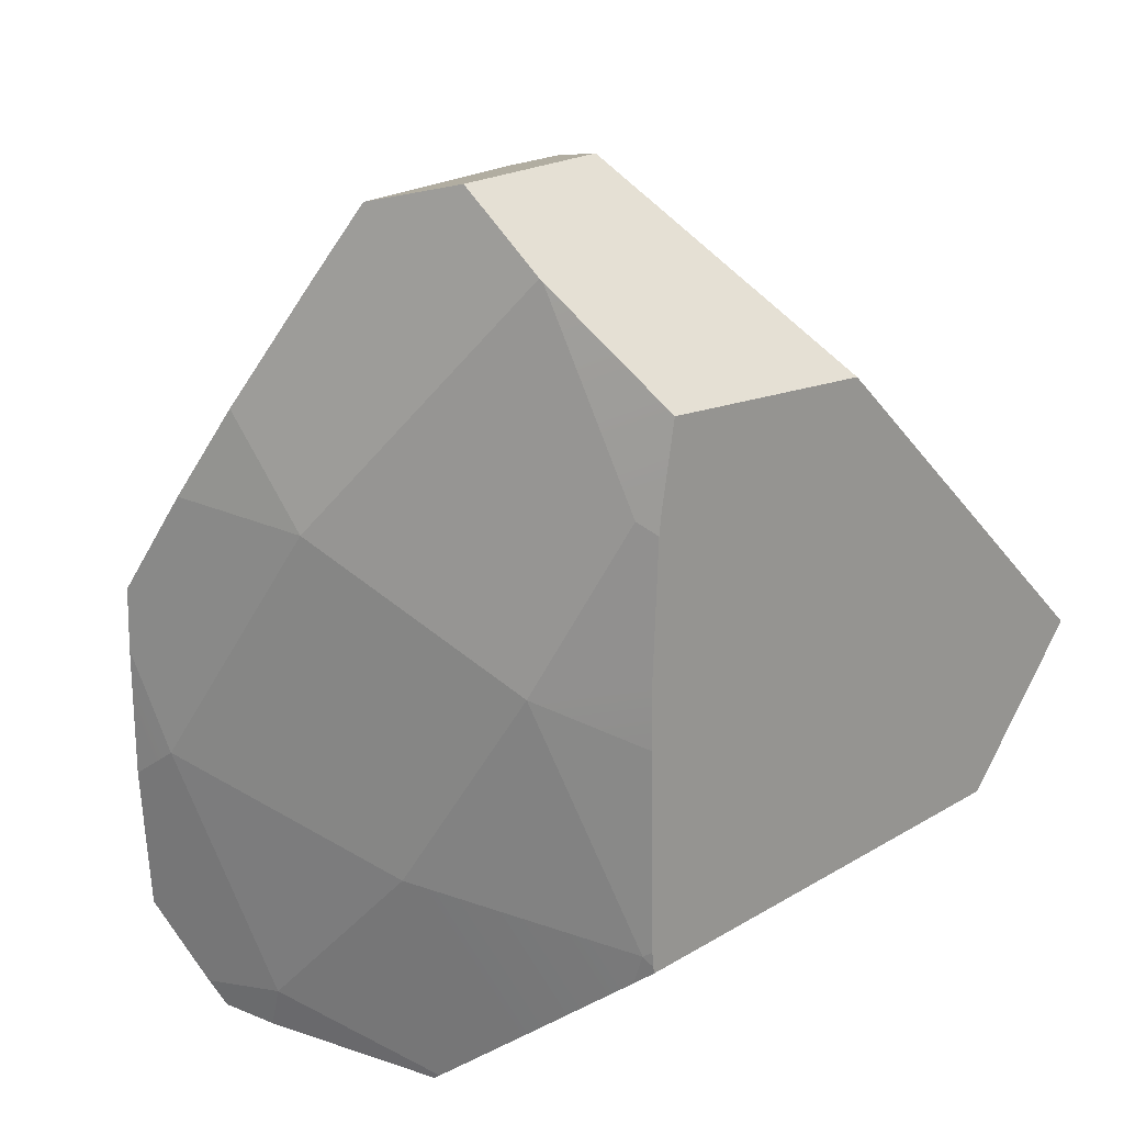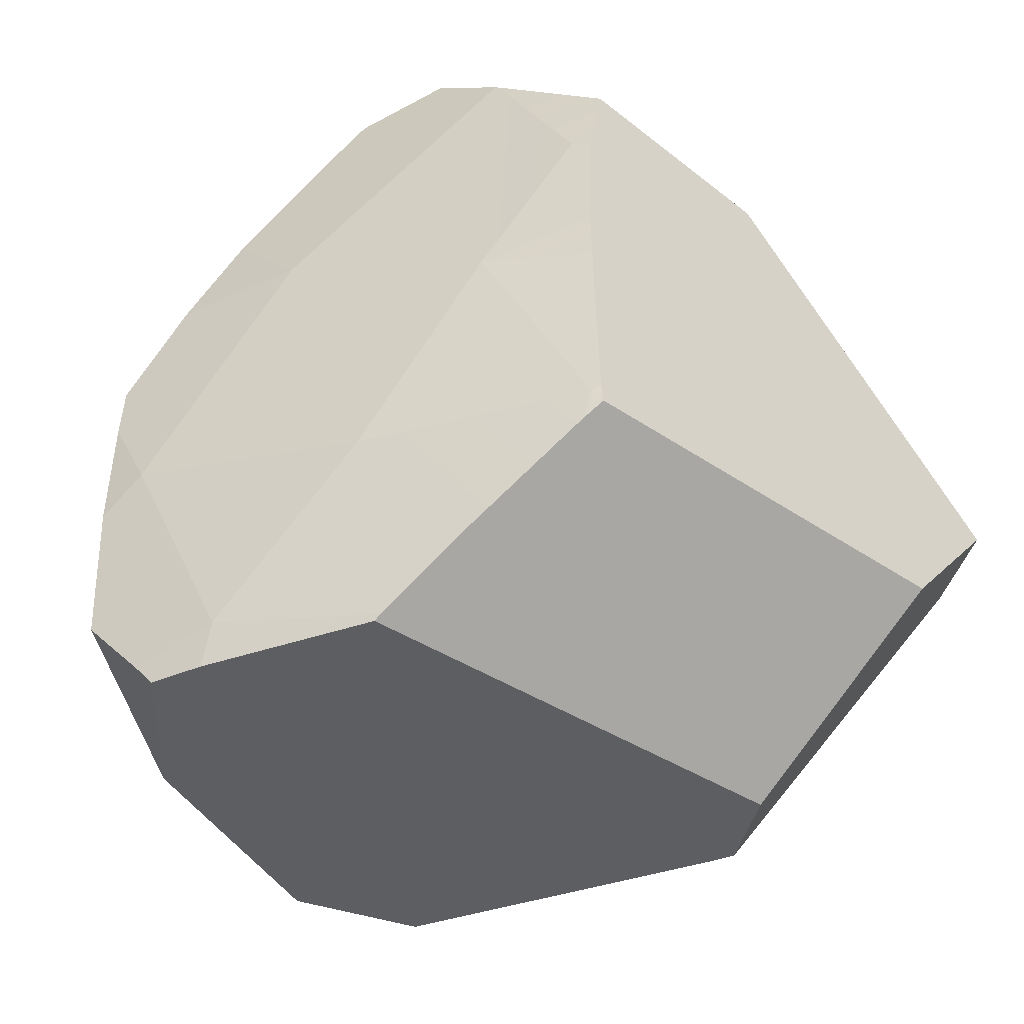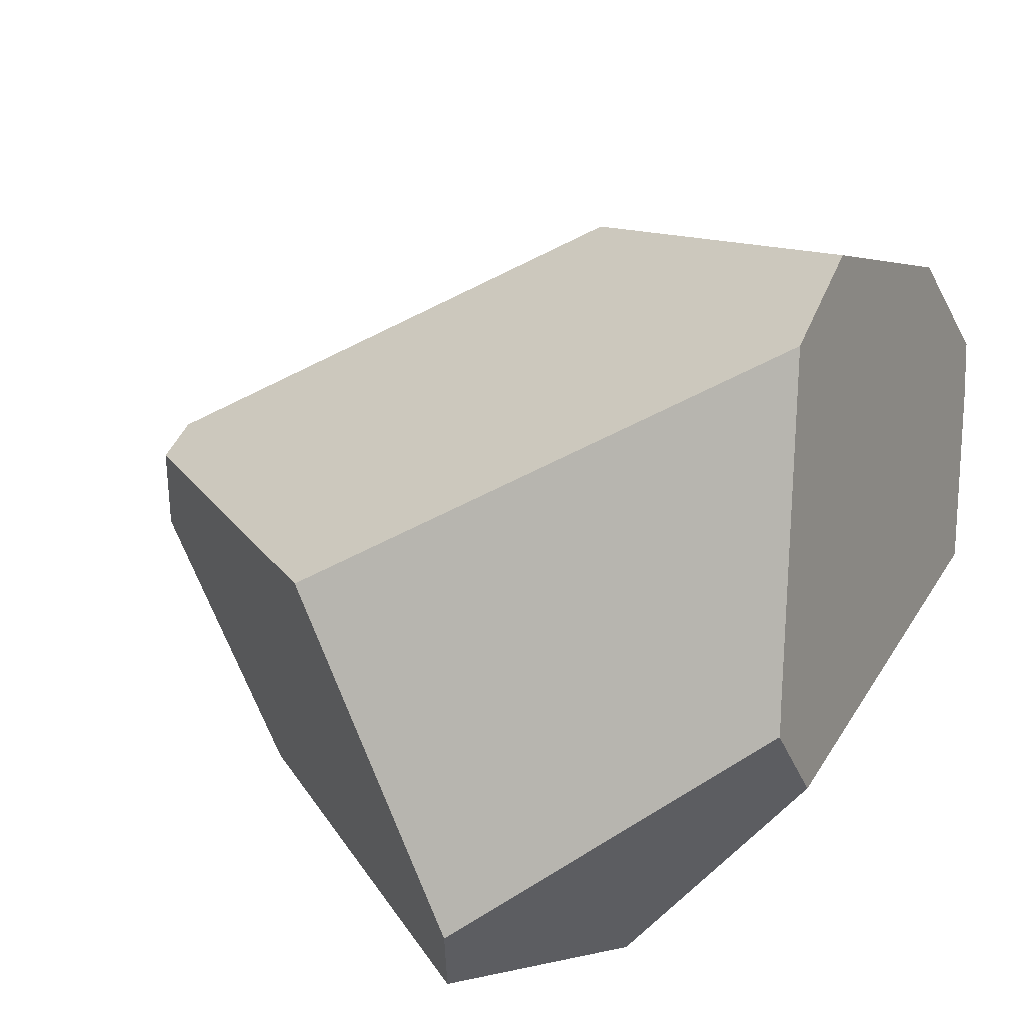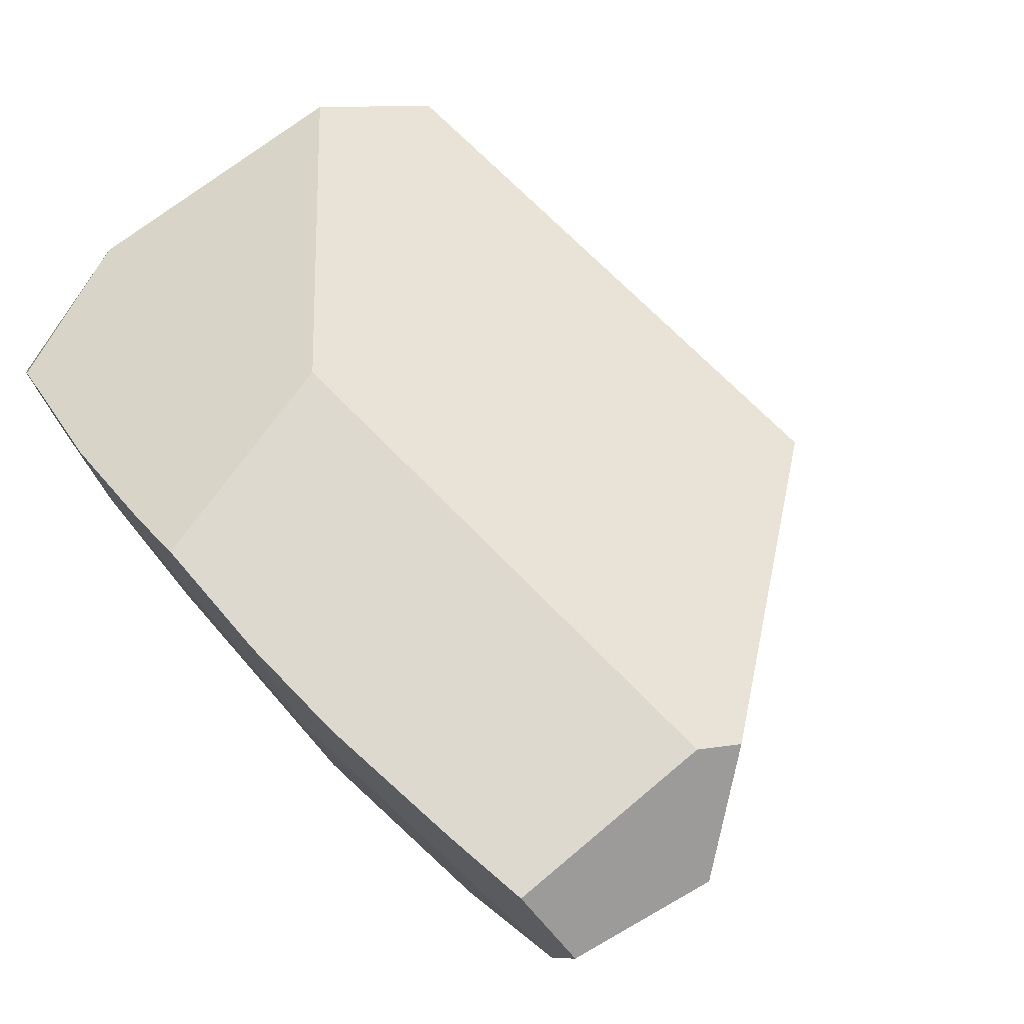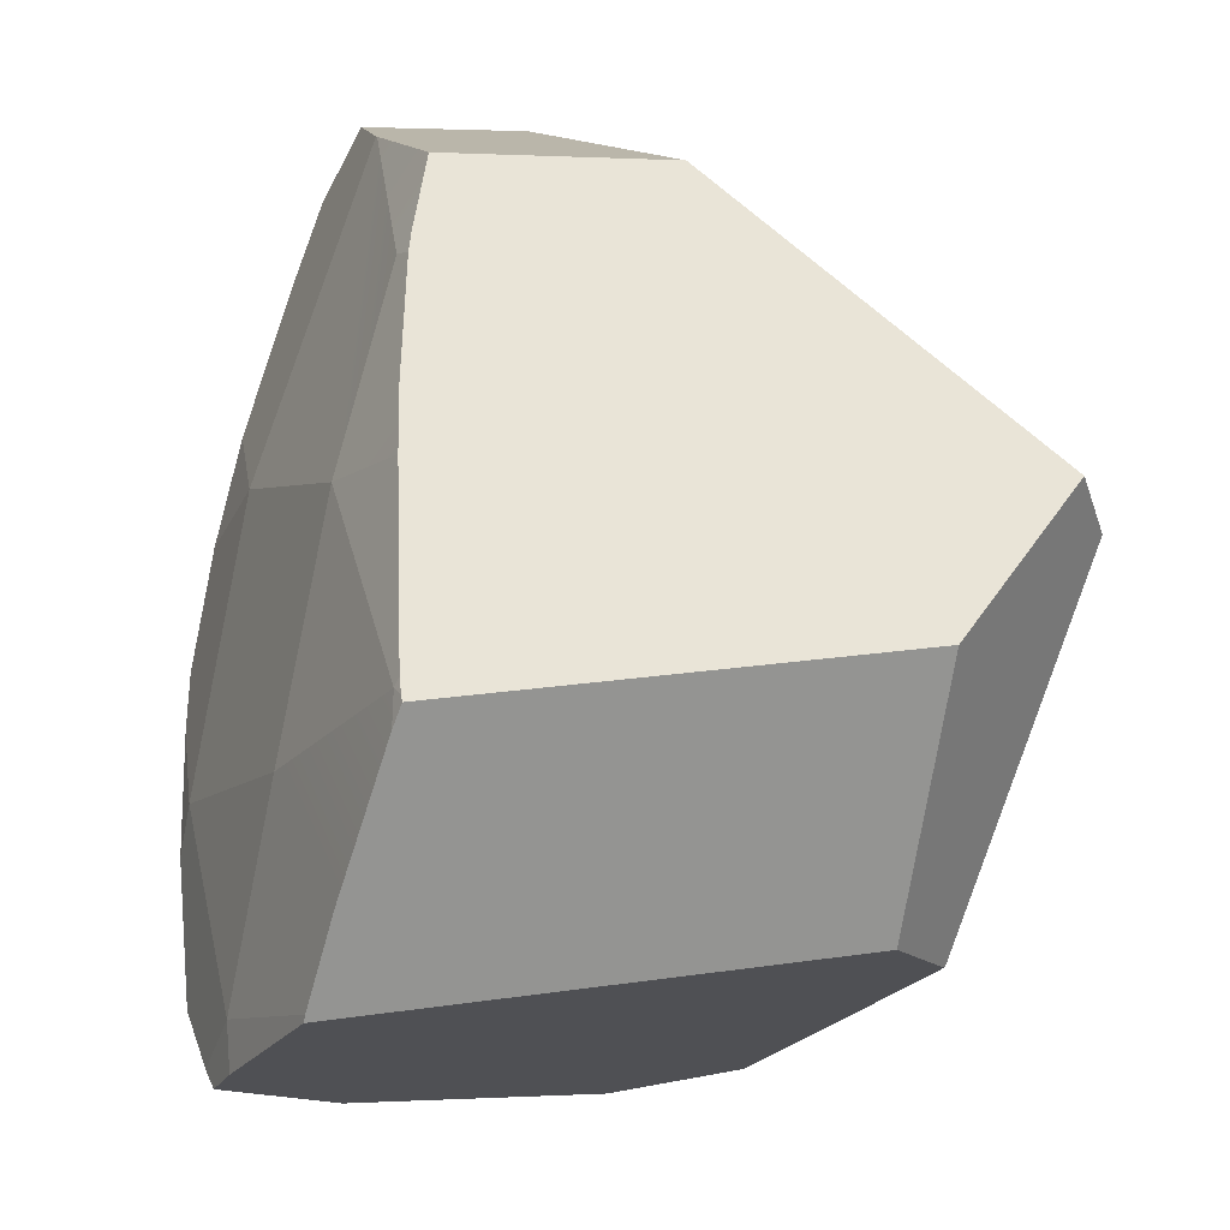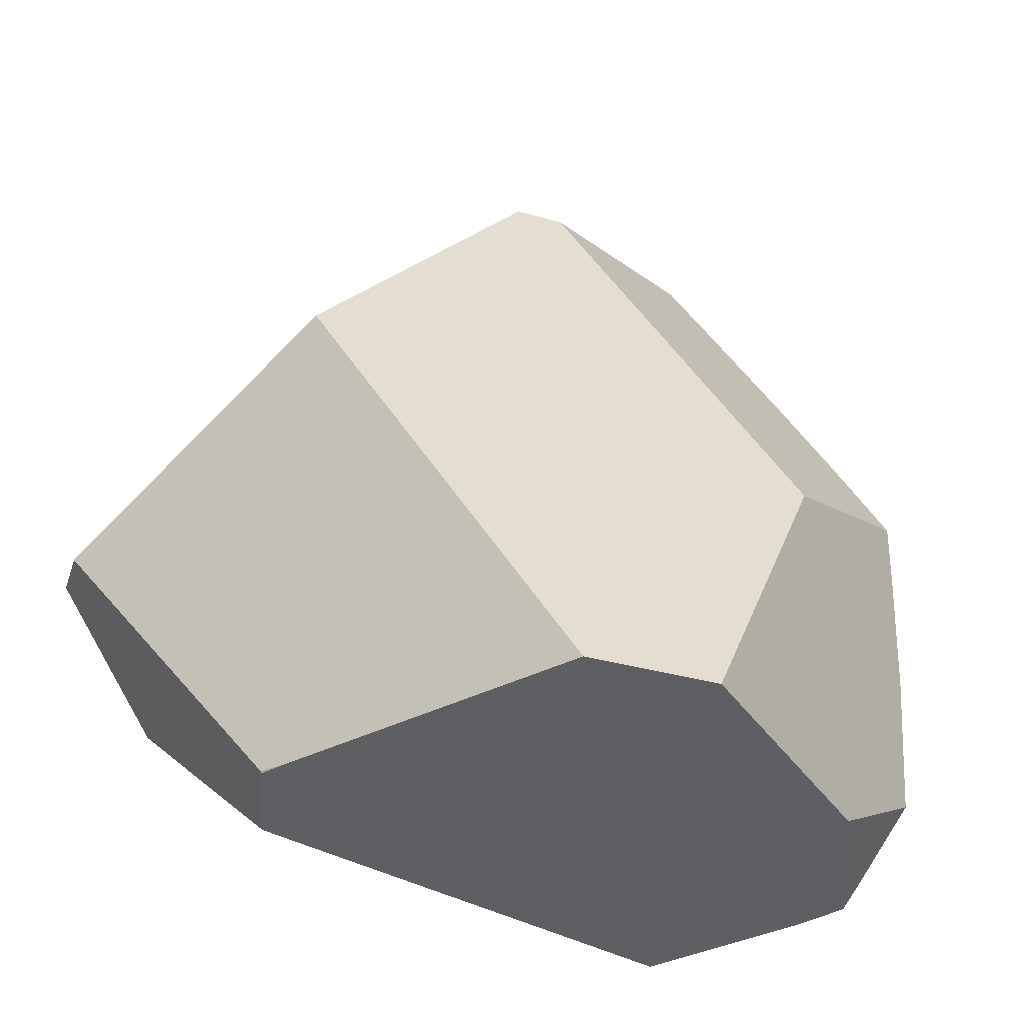
<metadata>
{"format":"obj","ext":"obj","renderer":"f3d","projection":"perspective","resolution":1024,"background":"white","views":[{"elev":19.6,"azim":-37.3,"up":"+Z"},{"elev":-50.0,"azim":-37.4,"up":"+Z"},{"elev":33.0,"azim":108.0,"up":"+Y"},{"elev":35.6,"azim":-34.9,"up":"+Y"},{"elev":-30.0,"azim":2.2,"up":"+Z"},{"elev":-27.2,"azim":149.5,"up":"+Z"}]}
</metadata>
<code>
g  Instance
v -8.581 -53.28 -0.9723
v -8.538 -53.33 -1.068
v -8.462 -53.6 -0.9212
v -8.462 -53.6 -0.9212
v -8.538 -53.33 -1.068
v -8.452 -53.53 -1.093
v -8.05 -54.65 0.5327
v -8.26 -54.17 -0.2856
v -7.777 -54.97 -0.4143
v -8.26 -54.17 -0.2856
v -8.707 -53.3 0.03722
v -8.462 -53.6 -0.9212
v -7.788 -55.02 0.3988
v -8.05 -54.65 0.5327
v -7.757 -55 -0.3931
v -7.757 -55 -0.3931
v -8.05 -54.65 0.5327
v -7.777 -54.97 -0.4143
v -7.794 -55.02 0.6489
v -8.05 -54.65 0.5327
v -7.788 -55.02 0.3988
v -8.05 -54.65 0.5327
v -7.794 -55.02 0.6489
v -7.828 -54.97 1.223
v -7.828 -54.97 1.223
v -7.794 -55.02 0.6489
v -7.781 -55.04 1.18
v -8.672 -53.38 1.064
v -8.464 -53.88 1.007
v -8.559 -53.59 1.422
v -7.746 -55 -0.4798
v -7.75 -55 -0.4532
v -7.783 -54.93 -0.5379
v -7.783 -54.93 -0.5379
v -7.75 -55 -0.4532
v -7.777 -54.97 -0.4143
v -7.828 -54.97 1.223
v -7.774 -55.04 1.261
v -7.96 -54.63 1.994
v -7.96 -54.63 1.994
v -7.774 -55.04 1.261
v -7.726 -55.04 1.588
v -7.774 -55.04 1.261
v -7.828 -54.97 1.223
v -7.781 -55.04 1.18
v -8.464 -53.88 1.007
v -8.672 -53.38 1.064
v -8.707 -53.3 0.03722
v -8.707 -53.3 0.03722
v -8.672 -53.38 1.064
v -8.774 -53.14 0.4175
v -8.774 -53.14 0.4175
v -8.672 -53.38 1.064
v -8.772 -53.15 0.6629
v -8.7 -53.08 -0.6636
v -8.462 -53.6 -0.9212
v -8.759 -53.12 -0.0924
v -8.759 -53.12 -0.0924
v -8.462 -53.6 -0.9212
v -8.707 -53.3 0.03722
v -8.699 -53.08 -0.6729
v -8.581 -53.28 -0.9723
v -8.7 -53.08 -0.6636
v -8.7 -53.08 -0.6636
v -8.581 -53.28 -0.9723
v -8.462 -53.6 -0.9212
v -7.966 -54.62 2.006
v -8.464 -53.88 1.007
v -7.964 -54.63 2.001
v -7.964 -54.63 2.001
v -8.464 -53.88 1.007
v -8.05 -54.65 0.5327
v -7.96 -54.63 1.994
v -7.964 -54.63 2.001
v -7.828 -54.97 1.223
v -7.828 -54.97 1.223
v -7.964 -54.63 2.001
v -8.05 -54.65 0.5327
v -8.759 -53.12 -0.0924
v -8.707 -53.3 0.03722
v -8.774 -53.14 0.4175
v -8.26 -54.17 -0.2856
v -8.462 -53.6 -0.9212
v -7.996 -54.46 -0.916
v -7.996 -54.46 -0.916
v -8.462 -53.6 -0.9212
v -8.111 -54.17 -1.146
v -7.777 -54.97 -0.4143
v -8.26 -54.17 -0.2856
v -7.783 -54.93 -0.5379
v -7.783 -54.93 -0.5379
v -8.26 -54.17 -0.2856
v -7.996 -54.46 -0.916
v -8.374 -53.68 -1.11
v -8.119 -54.15 -1.165
v -8.462 -53.6 -0.9212
v -8.462 -53.6 -0.9212
v -8.119 -54.15 -1.165
v -8.111 -54.17 -1.146
v -8.462 -53.6 -0.9212
v -8.452 -53.53 -1.093
v -8.374 -53.68 -1.11
v -8.05 -54.65 0.5327
v -8.464 -53.88 1.007
v -8.26 -54.17 -0.2856
v -8.464 -53.88 1.007
v -8.707 -53.3 0.03722
v -8.26 -54.17 -0.2856
v -7.777 -54.97 -0.4143
v -7.75 -55 -0.4532
v -7.757 -55 -0.3931
v -8.065 -54.34 2.286
v -8.246 -54 2.192
v -7.968 -54.62 2.01
v -7.968 -54.62 2.01
v -8.246 -54 2.192
v -8.366 -53.85 1.909
v -7.968 -54.62 2.01
v -8.366 -53.85 1.909
v -7.966 -54.62 2.006
v -7.966 -54.62 2.006
v -8.366 -53.85 1.909
v -8.464 -53.88 1.007
v -8.464 -53.88 1.007
v -8.366 -53.85 1.909
v -8.559 -53.59 1.422
v -7.433 -53.71 2.17
v -8.246 -54 2.192
v -7.238 -53.76 2.195
v -7.238 -53.76 2.195
v -8.246 -54 2.192
v -7.452 -54.26 2.305
v -7.452 -54.26 2.305
v -8.246 -54 2.192
v -8.065 -54.34 2.286
v -8.559 -53.59 1.422
v -8.366 -53.85 1.909
v -8.672 -53.38 1.064
v -8.672 -53.38 1.064
v -8.366 -53.85 1.909
v -8.772 -53.15 0.6629
v -8.772 -53.15 0.6629
v -8.366 -53.85 1.909
v -8.004 -52.74 0.4515
v -8.004 -52.74 0.4515
v -8.366 -53.85 1.909
v -7.433 -53.71 2.17
v -7.433 -53.71 2.17
v -8.366 -53.85 1.909
v -8.246 -54 2.192
v -6.105 -53.63 -0.8143
v -6.722 -52.44 -0.6741
v -6.056 -53.72 -0.818
v -6.056 -53.72 -0.818
v -6.722 -52.44 -0.6741
v -5.535 -54.58 0.3177
v -5.535 -54.58 0.3177
v -6.722 -52.44 -0.6741
v -6.082 -53.45 1.1
v -5.535 -54.58 0.3177
v -6.082 -53.45 1.1
v -5.623 -54.9 0.3398
v -5.623 -54.9 0.3398
v -6.082 -53.45 1.1
v -6.864 -55 1.564
v -6.864 -55 1.564
v -6.082 -53.45 1.1
v -7.452 -54.26 2.305
v -7.452 -54.26 2.305
v -6.082 -53.45 1.1
v -7.238 -53.76 2.195
v -8.759 -53.12 -0.0924
v -8.774 -53.14 0.4175
v -8.7 -53.08 -0.6636
v -8.7 -53.08 -0.6636
v -8.774 -53.14 0.4175
v -8.699 -53.08 -0.6729
v -8.699 -53.08 -0.6729
v -8.774 -53.14 0.4175
v -8.166 -52.8 -0.9216
v -8.166 -52.8 -0.9216
v -8.774 -53.14 0.4175
v -7.237 -52.32 -0.7162
v -7.237 -52.32 -0.7162
v -8.774 -53.14 0.4175
v -8.004 -52.74 0.4515
v -8.004 -52.74 0.4515
v -8.774 -53.14 0.4175
v -8.772 -53.15 0.6629
v -7.237 -52.32 -0.7162
v -8.004 -52.74 0.4515
v -6.722 -52.44 -0.6741
v -6.722 -52.44 -0.6741
v -8.004 -52.74 0.4515
v -6.082 -53.45 1.1
v -6.082 -53.45 1.1
v -8.004 -52.74 0.4515
v -7.238 -53.76 2.195
v -7.238 -53.76 2.195
v -8.004 -52.74 0.4515
v -7.433 -53.71 2.17
v -8.119 -54.15 -1.165
v -8.374 -53.68 -1.11
v -6.237 -54.07 -0.9136
v -6.237 -54.07 -0.9136
v -8.374 -53.68 -1.11
v -6.061 -53.72 -0.8261
v -6.061 -53.72 -0.8261
v -8.374 -53.68 -1.11
v -6.105 -53.63 -0.8143
v -6.105 -53.63 -0.8143
v -8.374 -53.68 -1.11
v -6.722 -52.44 -0.6741
v -6.722 -52.44 -0.6741
v -8.374 -53.68 -1.11
v -7.237 -52.32 -0.7162
v -7.237 -52.32 -0.7162
v -8.374 -53.68 -1.11
v -8.166 -52.8 -0.9216
v -8.166 -52.8 -0.9216
v -8.374 -53.68 -1.11
v -8.538 -53.33 -1.068
v -8.538 -53.33 -1.068
v -8.374 -53.68 -1.11
v -8.452 -53.53 -1.093
v -7.96 -54.63 1.994
v -7.726 -55.04 1.588
v -7.964 -54.63 2.001
v -7.964 -54.63 2.001
v -7.726 -55.04 1.588
v -7.966 -54.62 2.006
v -7.966 -54.62 2.006
v -7.726 -55.04 1.588
v -7.968 -54.62 2.01
v -7.968 -54.62 2.01
v -7.726 -55.04 1.588
v -8.065 -54.34 2.286
v -8.065 -54.34 2.286
v -7.726 -55.04 1.588
v -7.452 -54.26 2.305
v -7.452 -54.26 2.305
v -7.726 -55.04 1.588
v -6.864 -55 1.564
v -6.056 -53.72 -0.818
v -6.061 -53.72 -0.8261
v -6.105 -53.63 -0.8143
v -5.535 -54.58 0.3177
v -5.623 -54.9 0.3398
v -6.056 -53.72 -0.818
v -6.056 -53.72 -0.818
v -5.623 -54.9 0.3398
v -6.061 -53.72 -0.8261
v -6.061 -53.72 -0.8261
v -5.623 -54.9 0.3398
v -6.237 -54.07 -0.9136
v -6.237 -54.07 -0.9136
v -5.623 -54.9 0.3398
v -6.054 -54.91 -0.2689
v -7.996 -54.46 -0.916
v -8.111 -54.17 -1.146
v -7.783 -54.93 -0.5379
v -7.783 -54.93 -0.5379
v -8.111 -54.17 -1.146
v -7.746 -55 -0.4798
v -7.746 -55 -0.4798
v -8.111 -54.17 -1.146
v -6.054 -54.91 -0.2689
v -6.054 -54.91 -0.2689
v -8.111 -54.17 -1.146
v -6.237 -54.07 -0.9136
v -6.237 -54.07 -0.9136
v -8.111 -54.17 -1.146
v -8.119 -54.15 -1.165
v -6.864 -55 1.564
v -7.726 -55.04 1.588
v -5.623 -54.9 0.3398
v -5.623 -54.9 0.3398
v -7.726 -55.04 1.588
v -6.054 -54.91 -0.2689
v -6.054 -54.91 -0.2689
v -7.726 -55.04 1.588
v -7.746 -55 -0.4798
v -7.746 -55 -0.4798
v -7.726 -55.04 1.588
v -7.75 -55 -0.4532
v -7.75 -55 -0.4532
v -7.726 -55.04 1.588
v -7.757 -55 -0.3931
v -7.757 -55 -0.3931
v -7.726 -55.04 1.588
v -7.788 -55.02 0.3988
v -7.788 -55.02 0.3988
v -7.726 -55.04 1.588
v -7.794 -55.02 0.6489
v -7.794 -55.02 0.6489
v -7.726 -55.04 1.588
v -7.781 -55.04 1.18
v -7.781 -55.04 1.18
v -7.726 -55.04 1.588
v -7.774 -55.04 1.261
v -8.166 -52.8 -0.9216
v -8.538 -53.33 -1.068
v -8.699 -53.08 -0.6729
v -8.699 -53.08 -0.6729
v -8.538 -53.33 -1.068
v -8.581 -53.28 -0.9723
f 1 2 3
f 4 5 6
f 7 8 9
f 10 11 12
f 13 14 15
f 16 17 18
f 19 20 21
f 22 23 24
f 25 26 27
f 28 29 30
f 31 32 33
f 34 35 36
f 37 38 39
f 40 41 42
f 43 44 45
f 46 47 48
f 49 50 51
f 52 53 54
f 55 56 57
f 58 59 60
f 61 62 63
f 64 65 66
f 67 68 69
f 70 71 72
f 73 74 75
f 76 77 78
f 79 80 81
f 82 83 84
f 85 86 87
f 88 89 90
f 91 92 93
f 94 95 96
f 97 98 99
f 100 101 102
f 103 104 105
f 106 107 108
f 109 110 111
f 112 113 114
f 115 116 117
f 118 119 120
f 121 122 123
f 124 125 126
f 127 128 129
f 130 131 132
f 133 134 135
f 136 137 138
f 139 140 141
f 142 143 144
f 145 146 147
f 148 149 150
f 151 152 153
f 154 155 156
f 157 158 159
f 160 161 162
f 163 164 165
f 166 167 168
f 169 170 171
f 172 173 174
f 175 176 177
f 178 179 180
f 181 182 183
f 184 185 186
f 187 188 189
f 190 191 192
f 193 194 195
f 196 197 198
f 199 200 201
f 202 203 204
f 205 206 207
f 208 209 210
f 211 212 213
f 214 215 216
f 217 218 219
f 220 221 222
f 223 224 225
f 226 227 228
f 229 230 231
f 232 233 234
f 235 236 237
f 238 239 240
f 241 242 243
f 244 245 246
f 247 248 249
f 250 251 252
f 253 254 255
f 256 257 258
f 259 260 261
f 262 263 264
f 265 266 267
f 268 269 270
f 271 272 273
f 274 275 276
f 277 278 279
f 280 281 282
f 283 284 285
f 286 287 288
f 289 290 291
f 292 293 294
f 295 296 297
f 298 299 300
f 301 302 303
f 304 305 306

</code>
